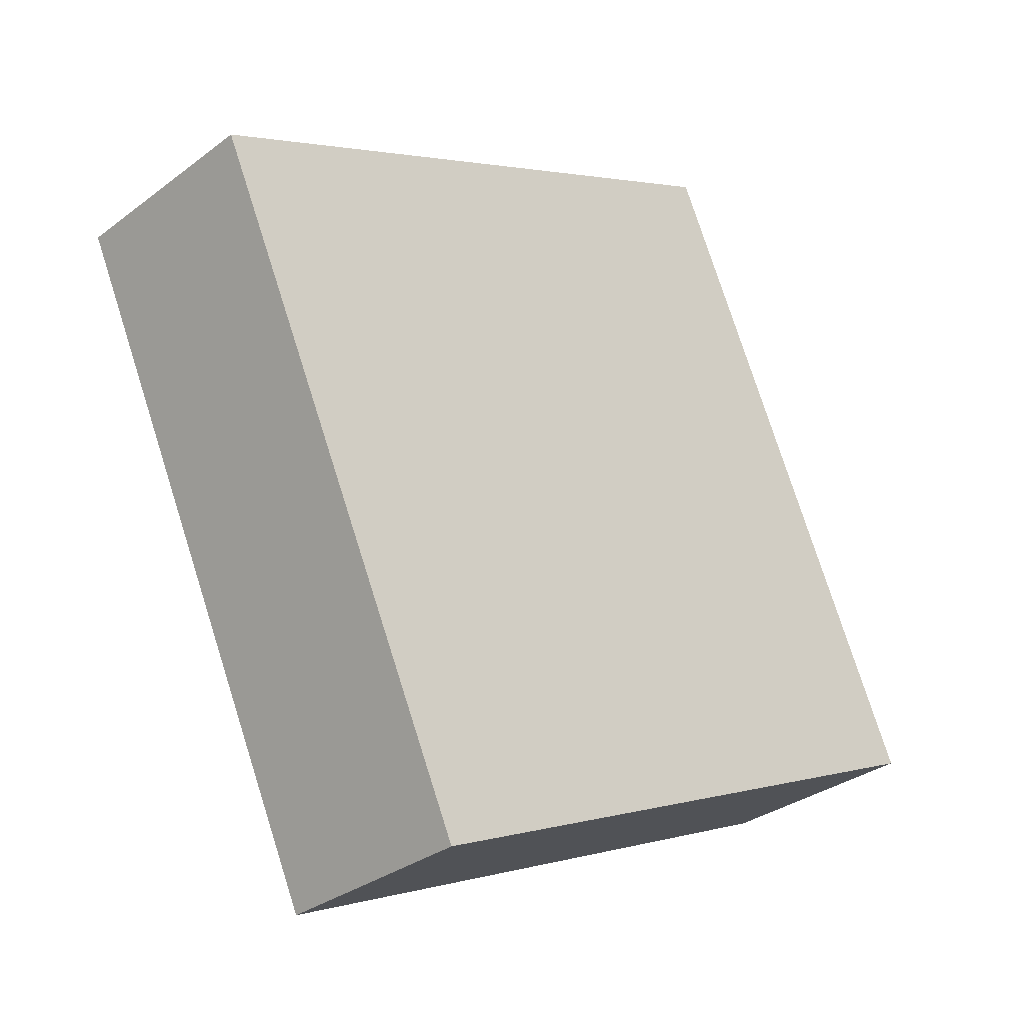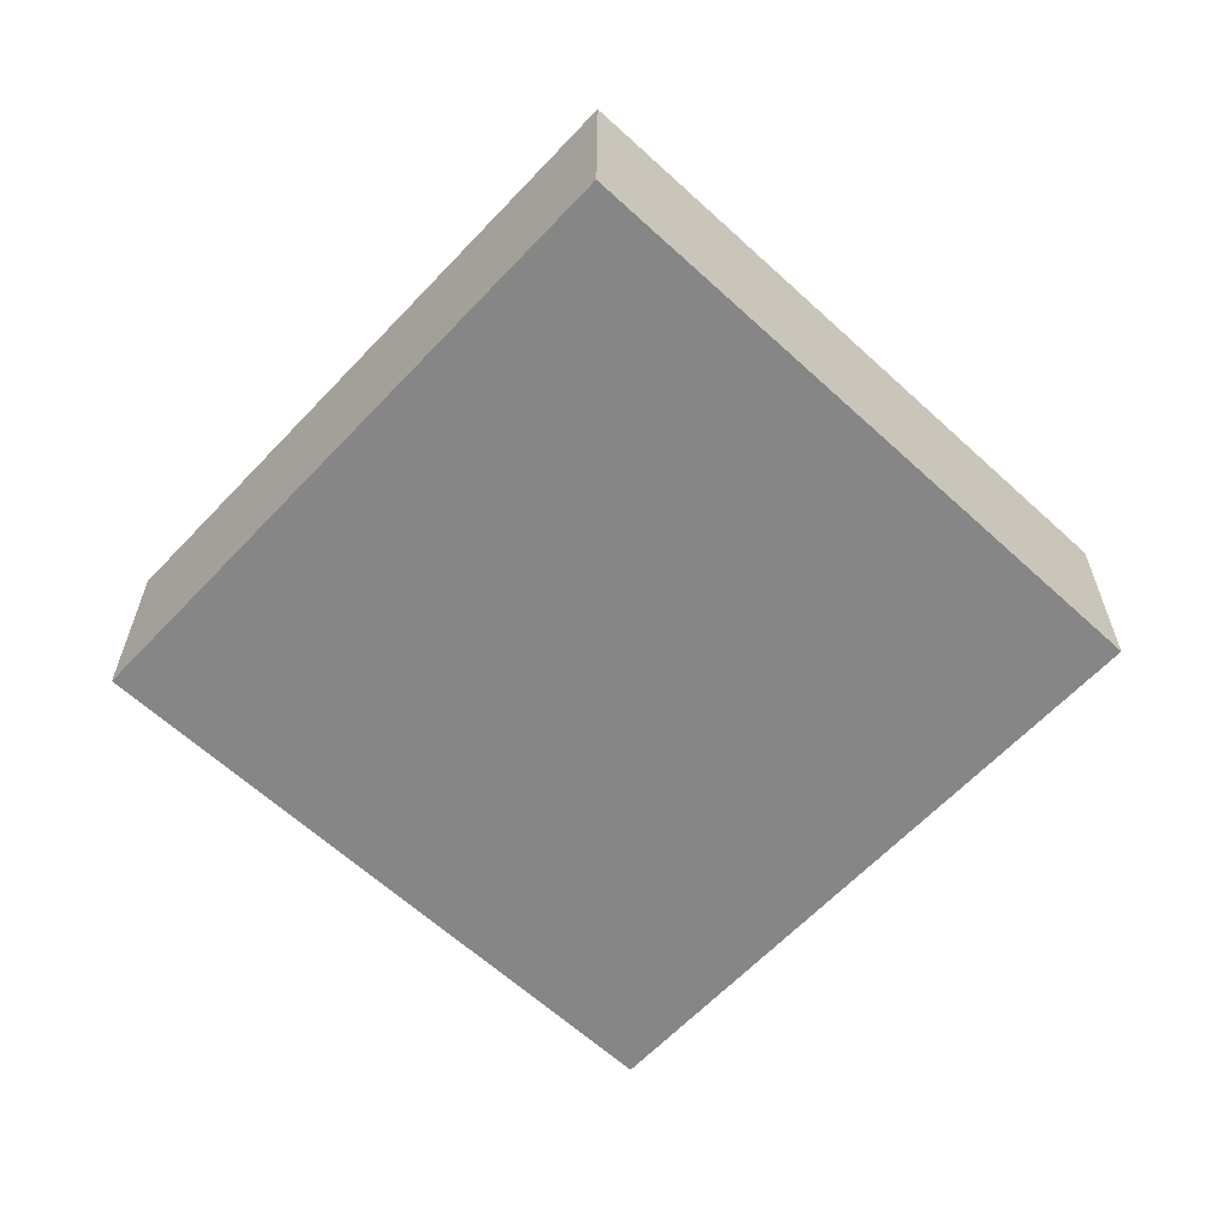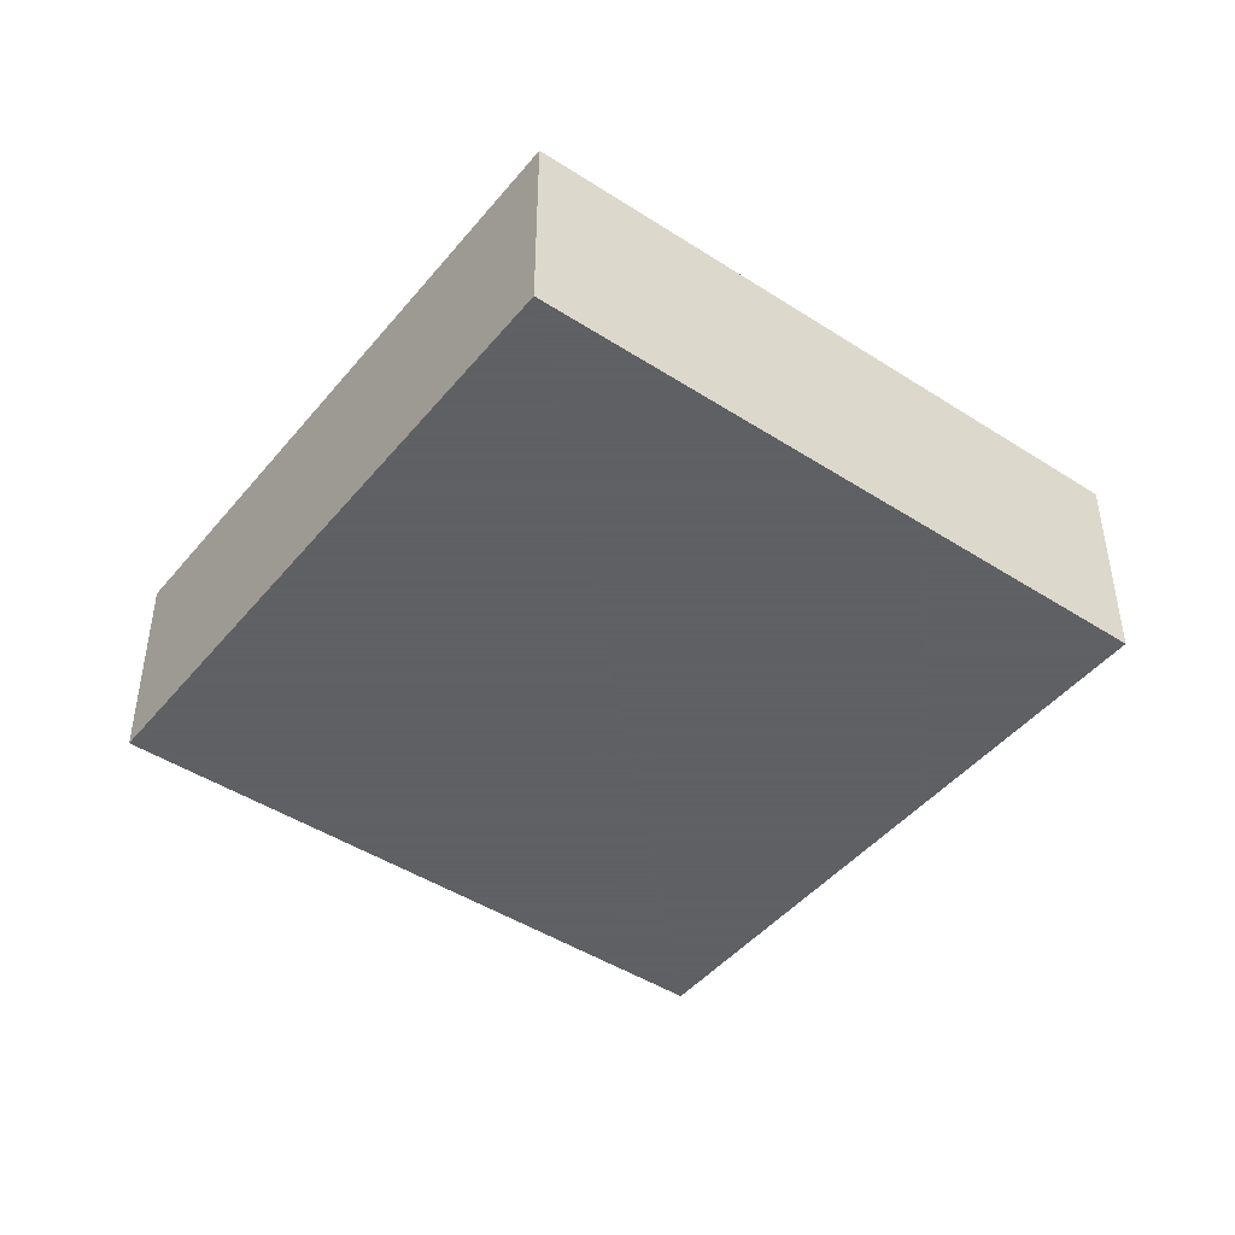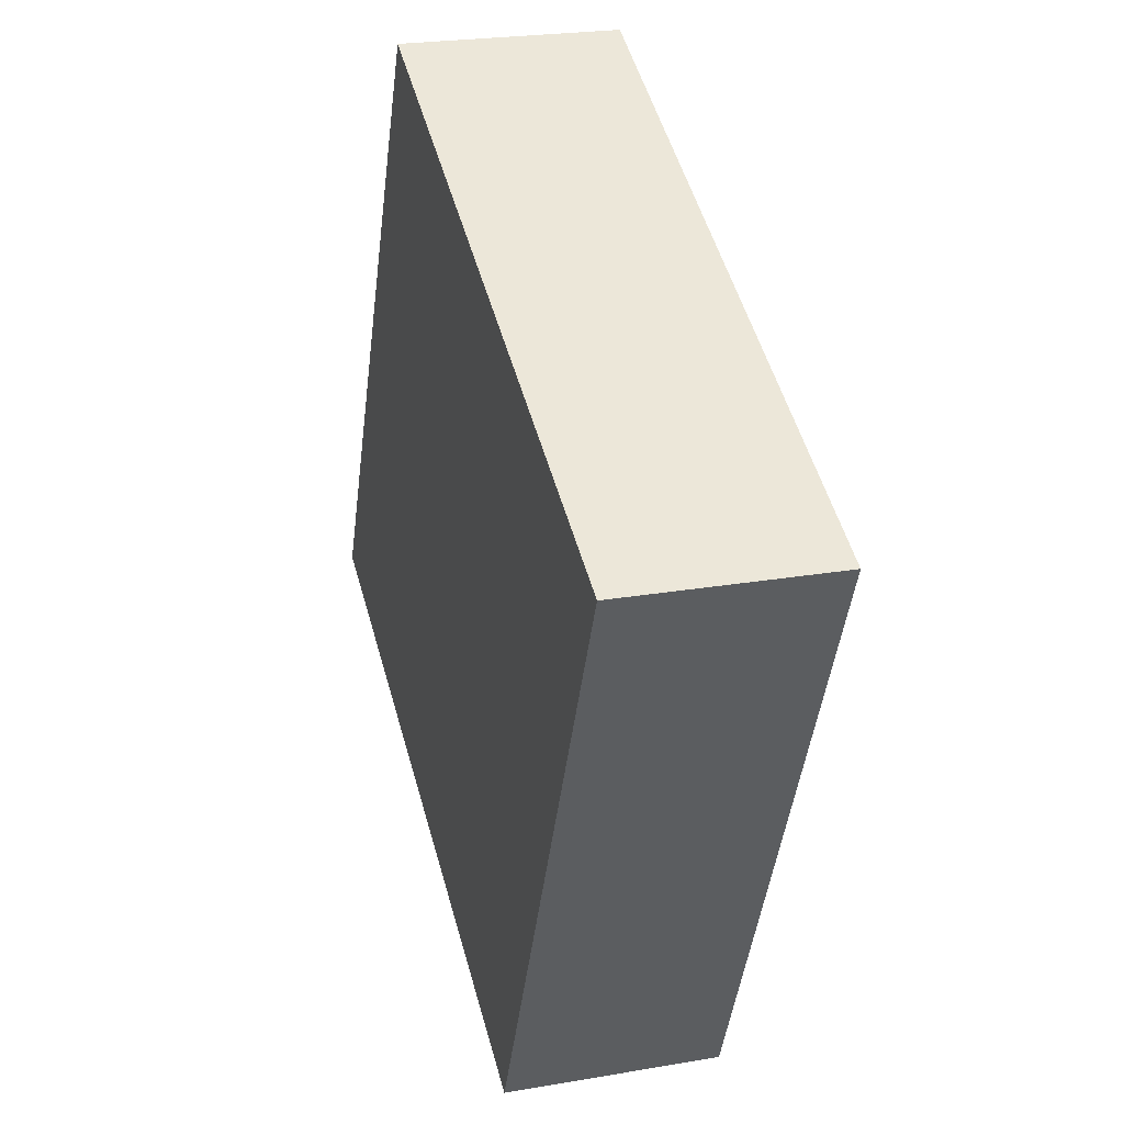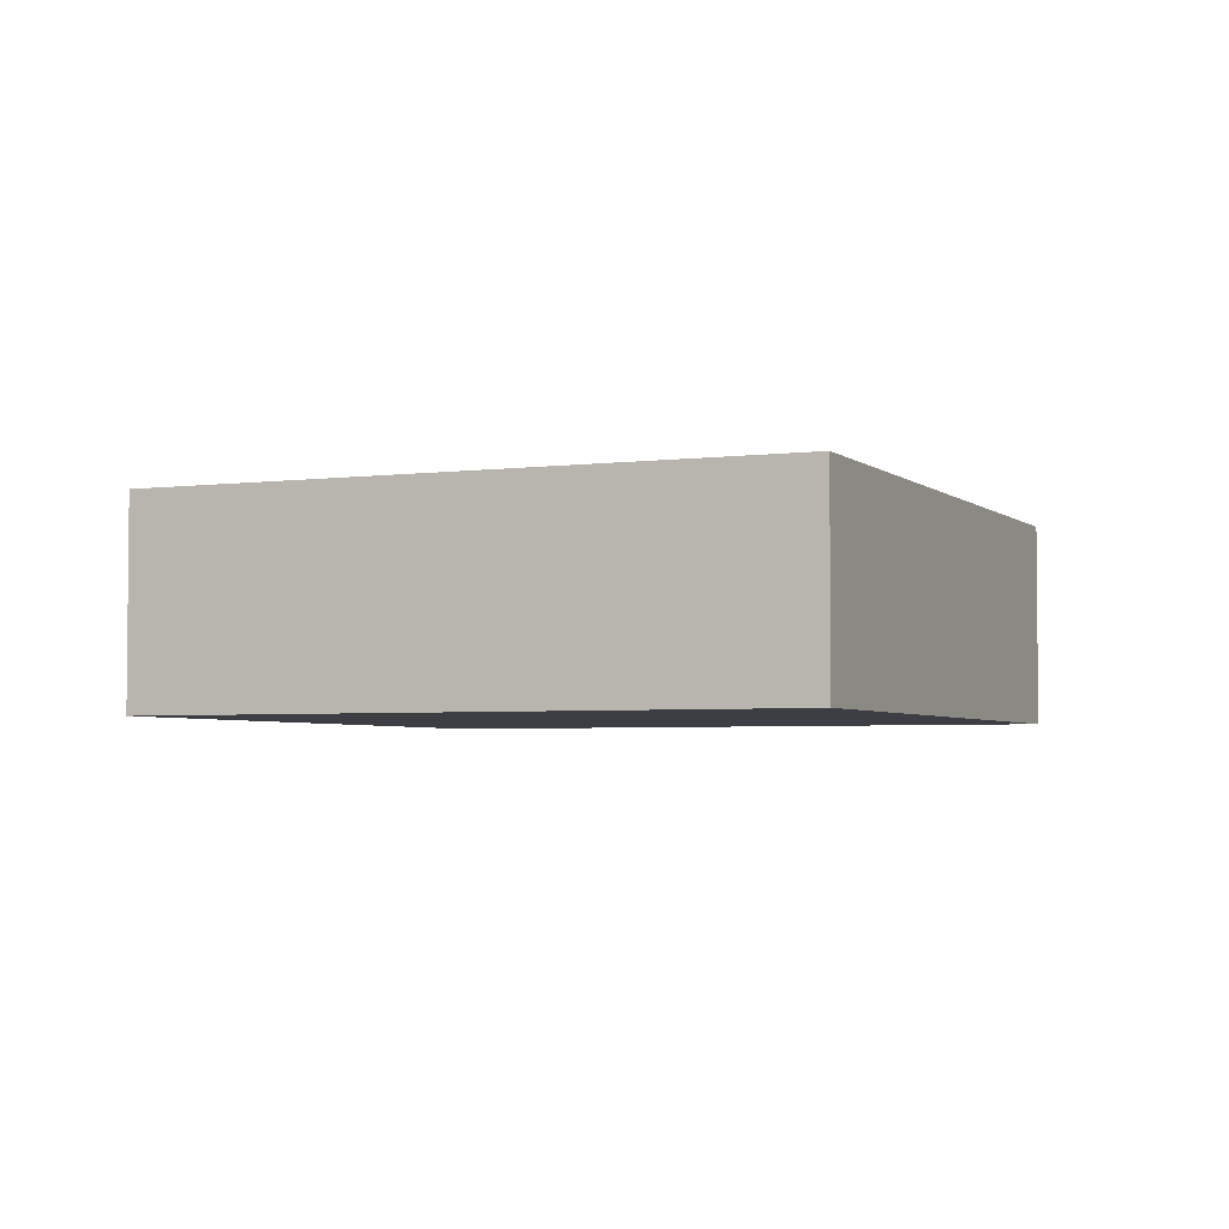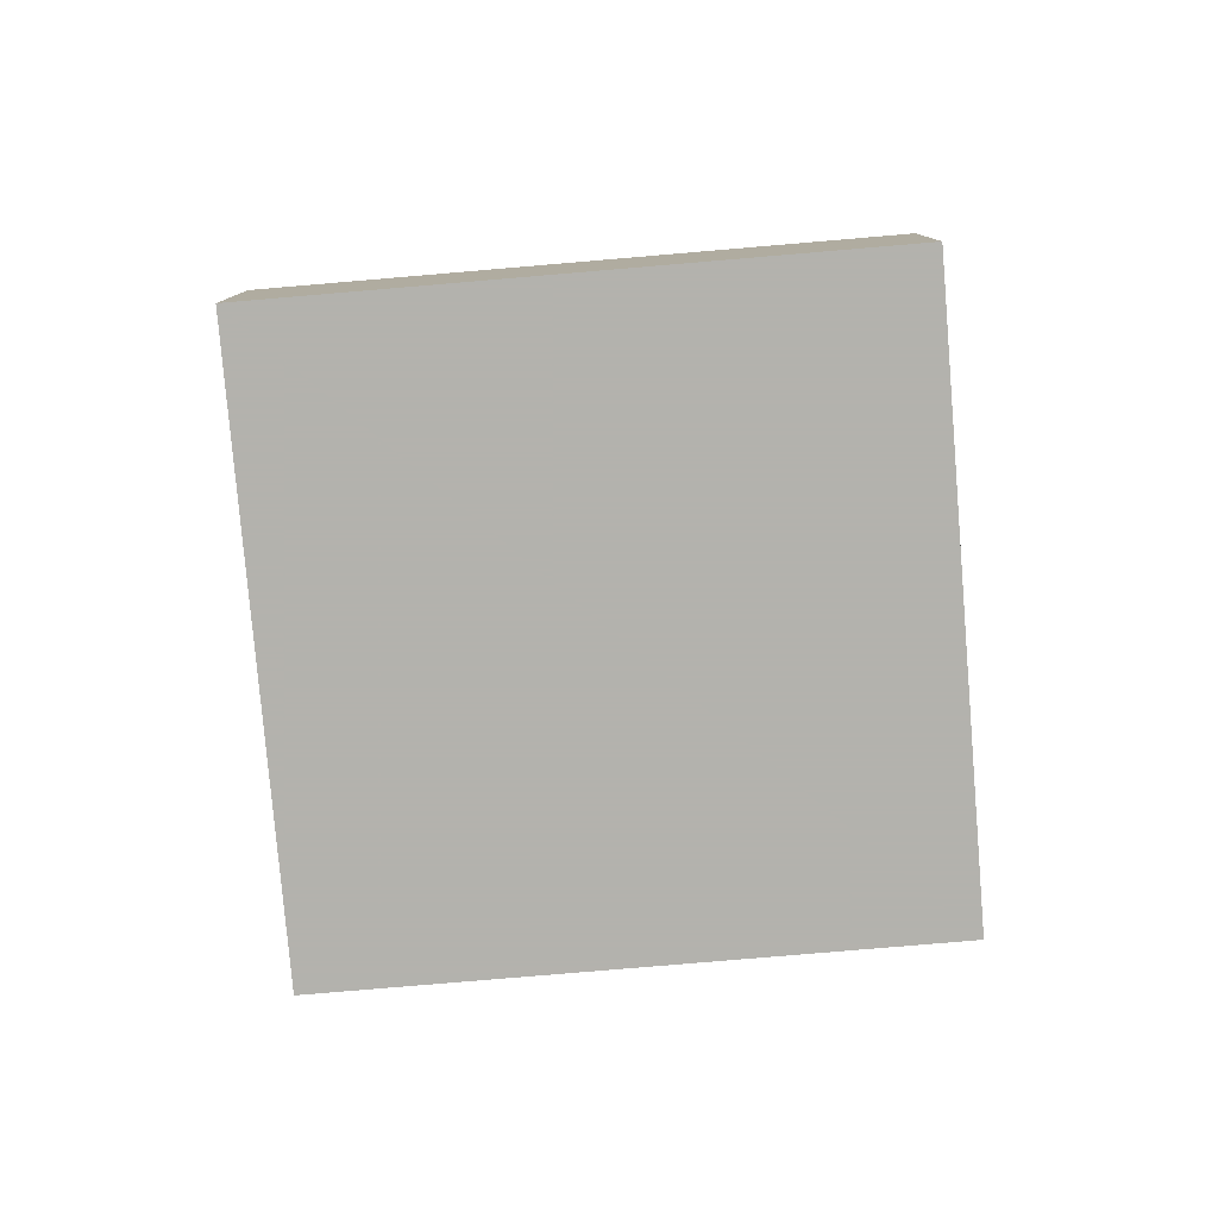
<metadata>
{"format":"obj","ext":"obj","renderer":"f3d","projection":"perspective","resolution":1024,"background":"white","views":[{"elev":-31.5,"azim":136.8,"up":"+Z"},{"elev":-62.1,"azim":161.4,"up":"+Y"},{"elev":-45.3,"azim":-102.3,"up":"+Y"},{"elev":23.4,"azim":73.7,"up":"+Z"},{"elev":-3.7,"azim":138.1,"up":"+Y"},{"elev":-79.4,"azim":119.3,"up":"+Y"}]}
</metadata>
<code>
o object
v -0.8792 0.002067 -0.2729
v -0.8792 -0.3677 -0.2729
v -0.3816 -0.3677 0.8206
v 0.2143 0.002067 -0.7706
v 0.2143 -0.3677 -0.7706
v -0.8792 -0.3677 -0.2729
v 0.712 0.002067 0.3229
v 0.712 -0.3677 0.3229
v 0.2143 -0.3677 -0.7706
v -0.3816 0.002067 0.8206
v -0.3816 -0.3677 0.8206
v 0.712 -0.3677 0.3229
v -0.8792 -0.3677 -0.2729
v 0.2143 -0.3677 -0.7706
v 0.712 -0.3677 0.3229
v 0.2143 0.002067 -0.7706
v -0.8792 0.002067 -0.2729
v -0.3816 0.002067 0.8206
v -0.3816 0.002067 0.8206
v -0.8792 0.002067 -0.2729
v 0.2143 0.002067 -0.7706
v 0.712 0.002067 0.3229
v -0.3816 -0.3677 0.8206
v 0.712 0.002067 0.3229
f 1 2 3
f 4 5 6
f 7 8 9
f 10 11 12
f 13 14 15
f 16 17 18
f 19 1 3
f 20 4 6
f 21 7 9
f 22 10 12
f 23 13 15
f 24 16 18

</code>
